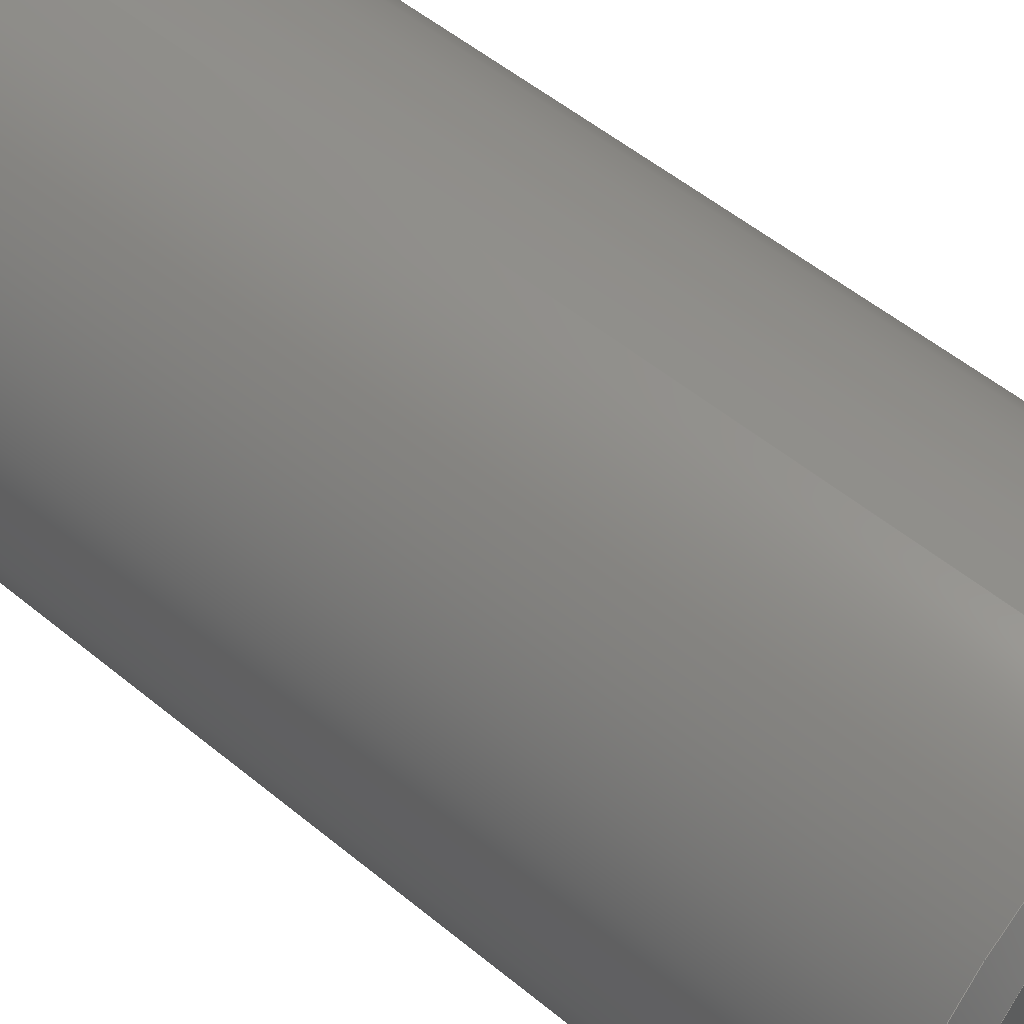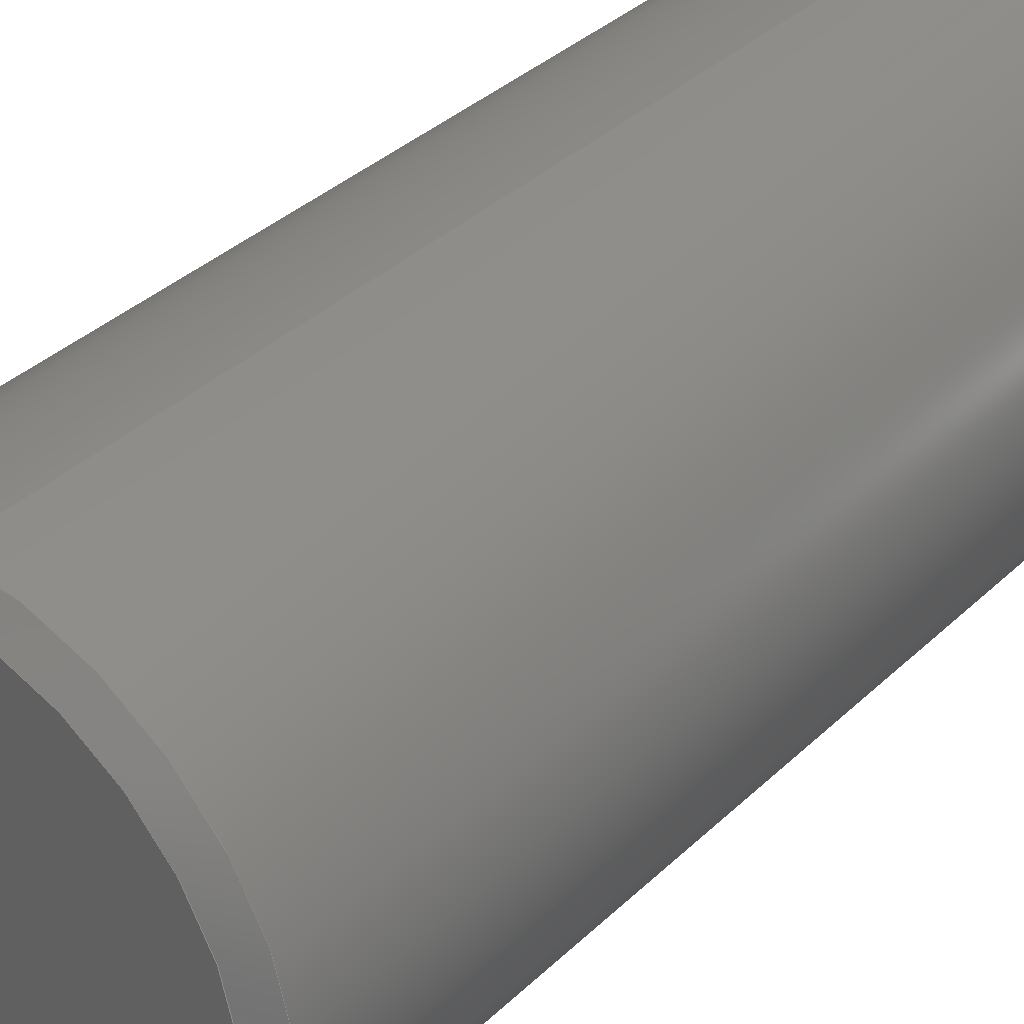
<metadata>
{"format":"step","ext":"step","renderer":"f3d","projection":"perspective","resolution":1024,"background":"white","views":[{"elev":53.1,"azim":-48.5,"up":"+Z"},{"elev":35.3,"azim":-141.2,"up":"+Z"}]}
</metadata>
<code>
ISO-10303-21;
DATA;
#1 = ORIENTED_EDGE ( 'NONE', *, *, #255, .T. ) ;
#2 = LOCAL_TIME ( 14, 36, 49, #42 ) ;
#3 = LINE ( 'NONE', #82, #224 ) ;
#4 = DIRECTION ( 'NONE',  ( 0, 0, 1 ) ) ;
#5 = CALENDAR_DATE ( 2014, 23, 7 ) ;
#6 = VERTEX_POINT ( 'NONE', #179 ) ;
#7 = APPROVAL ( #94, 'UNSPECIFIED' ) ;
#8 = FACE_OUTER_BOUND ( 'NONE', #170, .T. ) ;
#9 = ORIENTED_EDGE ( 'NONE', *, *, #262, .T. ) ;
#10 = PRODUCT_DEFINITION_SHAPE ( 'NONE', 'NONE',  #47 ) ;
#11 = DATE_AND_TIME ( #67, #177 ) ;
#12 = ADVANCED_FACE ( 'NONE', ( #68 ), #164, .T. ) ;
#13 = PERSON_AND_ORGANIZATION ( #76, #235 ) ;
#14 = CC_DESIGN_DATE_AND_TIME_ASSIGNMENT ( #217, #57, ( #20 ) ) ;
#15 = DIRECTION ( 'NONE',  ( 8.66e-17, -0.7071, 0.7071 ) ) ;
#16 = CC_DESIGN_PERSON_AND_ORGANIZATION_ASSIGNMENT ( #264, #243, ( #20 ) ) ;
#17 = CIRCLE ( 'NONE', #133, 0.2361 ) ;
#18 = DIRECTION ( 'NONE',  ( 0, -1, 0 ) ) ;
#19 = ORIENTED_EDGE ( 'NONE', *, *, #252, .F. ) ;
#20 = SECURITY_CLASSIFICATION ( '', '', #272 ) ;
#21 = DIRECTION ( 'NONE',  ( 0, 0, 1 ) ) ;
#22 = LENGTH_MEASURE_WITH_UNIT ( LENGTH_MEASURE( 0.0254 ), #46 );
#23 = CARTESIAN_POINT ( 'NONE',  ( 0, 0.02, 0 ) ) ;
#24 = CC_DESIGN_PERSON_AND_ORGANIZATION_ASSIGNMENT ( #106, #148, ( #31 ) ) ;
#25 = DIRECTION ( 'NONE',  ( 0, 0, 1 ) ) ;
#26 = ORIENTED_EDGE ( 'NONE', *, *, #75, .T. ) ;
#27 = CC_DESIGN_PERSON_AND_ORGANIZATION_ASSIGNMENT ( #13, #48, ( #31 ) ) ;
#28 = CC_DESIGN_APPROVAL ( #30, ( #31 ) ) ;
#29 = DIRECTION ( 'NONE',  ( 8.66e-17, 0.7071, -0.7071 ) ) ;
#30 = APPROVAL ( #200, 'UNSPECIFIED' ) ;
#31 = PRODUCT_DEFINITION_FORMATION_WITH_SPECIFIED_SOURCE ( 'ANY', '', #54, .NOT_KNOWN. ) ;
#32 = ORIENTED_EDGE ( 'NONE', *, *, #88, .F. ) ;
#33 = CC_DESIGN_DATE_AND_TIME_ASSIGNMENT ( #11, #219, ( #47 ) ) ;
#34 = FACE_OUTER_BOUND ( 'NONE', #260, .T. ) ;
#35 = UNCERTAINTY_MEASURE_WITH_UNIT (LENGTH_MEASURE( 1e-05 ), #214, 'distance_accuracy_value', 'NONE');
#36 = APPLICATION_PROTOCOL_DEFINITION ( 'international standard', 'config_control_design', 1994, #79 ) ;
#37 = ADVANCED_FACE ( 'NONE', ( #34 ), #249, .T. ) ;
#38 = CC_DESIGN_PERSON_AND_ORGANIZATION_ASSIGNMENT ( #158, #274, ( #47 ) ) ;
#39 = CARTESIAN_POINT ( 'NONE',  ( 0, 0.9843, 0 ) ) ;
#40 = FACE_OUTER_BOUND ( 'NONE', #167, .T. ) ;
#41 = DIRECTION ( 'NONE',  ( 0, 1, 0 ) ) ;
#42 = COORDINATED_UNIVERSAL_TIME_OFFSET ( 6, 0, .BEHIND. ) ;
#43 = CC_DESIGN_APPROVAL ( #44, ( #47 ) ) ;
#44 = APPROVAL ( #50, 'UNSPECIFIED' ) ;
#45 = ORIENTED_EDGE ( 'NONE', *, *, #263, .T. ) ;
#46 =( LENGTH_UNIT ( ) NAMED_UNIT ( * ) SI_UNIT ( $, .METRE. ) );
#47 = PRODUCT_DEFINITION ( 'UNKNOWN', '', #31, #81 ) ;
#48 = PERSON_AND_ORGANIZATION_ROLE ( 'creator' ) ;
#49 = DIRECTION ( 'NONE',  ( 0, -0.7071, -0.7071 ) ) ;
#50 = APPROVAL_STATUS ( 'not_yet_approved' ) ;
#51 = CC_DESIGN_PERSON_AND_ORGANIZATION_ASSIGNMENT ( #185, #114, ( #54 ) ) ;
#52 = ADVANCED_FACE ( 'NONE', ( #128 ), #259, .T. ) ;
#53 = APPLICATION_PROTOCOL_DEFINITION ( 'international standard', 'config_control_design', 1994, #174 ) ;
#54 = PRODUCT ( '634330', '634330', '', ( #265 ) ) ;
#55 = AXIS2_PLACEMENT_3D ( 'NONE', #220, #211, #236 ) ;
#56 = CARTESIAN_POINT ( 'NONE',  ( 0, 0, 0.2161 ) ) ;
#57 = DATE_TIME_ROLE ( 'classification_date' ) ;
#58 = COORDINATED_UNIVERSAL_TIME_OFFSET ( 6, 0, .BEHIND. ) ;
#59 = EDGE_LOOP ( 'NONE', ( #19, #131, #45, #254 ) ) ;
#60 = DIRECTION ( 'NONE',  ( -0, -1, -0 ) ) ;
#61 = VECTOR ( 'NONE', #84, 39.37 ) ;
#62 = VECTOR ( 'NONE', #29, 39.37 ) ;
#63 = CARTESIAN_POINT ( 'NONE',  ( 0, 0.9643, 0 ) ) ;
#64 = LOCAL_TIME ( 14, 36, 49, #222 ) ;
#65 = CIRCLE ( 'NONE', #184, 0.2361 ) ;
#66 = VERTEX_POINT ( 'NONE', #97 ) ;
#67 = CALENDAR_DATE ( 2014, 23, 7 ) ;
#68 = FACE_OUTER_BOUND ( 'NONE', #165, .T. ) ;
#69 = DIRECTION ( 'NONE',  ( 0, 0, -1 ) ) ;
#70 = ORIENTED_EDGE ( 'NONE', *, *, #75, .F. ) ;
#71 = EDGE_LOOP ( 'NONE', ( #1, #207 ) ) ;
#72 = DIRECTION ( 'NONE',  ( 0, 1, 0 ) ) ;
#73 = LINE ( 'NONE', #191, #253 ) ;
#74 = VERTEX_POINT ( 'NONE', #100 ) ;
#75 = EDGE_CURVE ( 'NONE', #6, #242, #65, .T. ) ;
#76 = PERSON ( 'UNSPECIFIED', 'UNSPECIFIED', 'UNSPECIFIED', ('UNSPECIFIED'), ('UNSPECIFIED'), ('UNSPECIFIED') ) ;
#77 = CYLINDRICAL_SURFACE ( 'NONE', #150, 0.2361 ) ;
#78 = ORIENTED_EDGE ( 'NONE', *, *, #208, .F. ) ;
#79 = APPLICATION_CONTEXT ( 'configuration controlled 3d designs of mechanical parts and assemblies' ) ;
#80 = CARTESIAN_POINT ( 'NONE',  ( 0, 0.9643, 0 ) ) ;
#81 = DESIGN_CONTEXT ( 'detailed design', #174, 'design' ) ;
#82 = CARTESIAN_POINT ( 'NONE',  ( 0, 0.9843, -0.2361 ) ) ;
#83 = ORIENTED_EDGE ( 'NONE', *, *, #255, .F. ) ;
#84 = DIRECTION ( 'NONE',  ( -0, -1, -0 ) ) ;
#85 = CARTESIAN_POINT ( 'NONE',  ( 0, 0.02, 0.2361 ) ) ;
#86 = DIRECTION ( 'NONE',  ( 0, -1, 0 ) ) ;
#87 = DIRECTION ( 'NONE',  ( -0, 1, -0 ) ) ;
#88 = EDGE_CURVE ( 'NONE', #273, #149, #186, .T. ) ;
#89 = CARTESIAN_POINT ( 'NONE',  ( 0, 0.02, 0 ) ) ;
#90 = APPROVAL_ROLE ( '' ) ;
#91 = CC_DESIGN_APPROVAL ( #7, ( #20 ) ) ;
#92 = DIMENSIONAL_EXPONENTS ( 1, 0, 0, 0, 0, 0, 0 ) ;
#93 = ORIENTED_EDGE ( 'NONE', *, *, #262, .F. ) ;
#94 = APPROVAL_STATUS ( 'not_yet_approved' ) ;
#95 = PERSON_AND_ORGANIZATION ( #76, #235 ) ;
#96 = PERSON_AND_ORGANIZATION ( #76, #235 ) ;
#97 = CARTESIAN_POINT ( 'NONE',  ( 2.769e-17, 0.9843, 0.2161 ) ) ;
#98 = CARTESIAN_POINT ( 'NONE',  ( 0, 0.02, -0.2361 ) ) ;
#99 = DIRECTION ( 'NONE',  ( -0, -1, -0 ) ) ;
#100 = CARTESIAN_POINT ( 'NONE',  ( 0, 0.9843, -0.2161 ) ) ;
#101 = FACE_OUTER_BOUND ( 'NONE', #59, .T. ) ;
#102 = DIRECTION ( 'NONE',  ( 0, -1, 0 ) ) ;
#103 = ORIENTED_EDGE ( 'NONE', *, *, #223, .F. ) ;
#104 = APPROVAL_DATE_TIME ( #160, #7 ) ;
#105 = VECTOR ( 'NONE', #230, 39.37 ) ;
#106 = PERSON_AND_ORGANIZATION ( #76, #235 ) ;
#107 = DIRECTION ( 'NONE',  ( 0, 0, 1 ) ) ;
#108 = DIRECTION ( 'NONE',  ( 0, 1, 0 ) ) ;
#109 =( GEOMETRIC_REPRESENTATION_CONTEXT ( 3 ) GLOBAL_UNCERTAINTY_ASSIGNED_CONTEXT ( ( #35 ) ) GLOBAL_UNIT_ASSIGNED_CONTEXT ( ( #214, #194, #142 ) ) REPRESENTATION_CONTEXT ( 'NONE', 'WORKASPACE' ) );
#110 = CARTESIAN_POINT ( 'NONE',  ( 2.891e-17, 0.9643, 0.2361 ) ) ;
#111 = DIRECTION ( 'NONE',  ( 0, -1, 0 ) ) ;
#112 = APPROVAL_PERSON_ORGANIZATION ( #166, #7, #119 ) ;
#113 = ADVANCED_BREP_SHAPE_REPRESENTATION ( '634330', ( #275, #55 ), #109 ) ;
#114 = PERSON_AND_ORGANIZATION_ROLE ( 'design_owner' ) ;
#115 = CARTESIAN_POINT ( 'NONE',  ( 0, 0.9843, 0 ) ) ;
#116 = ORIENTED_EDGE ( 'NONE', *, *, #223, .T. ) ;
#117 = AXIS2_PLACEMENT_3D ( 'NONE', #63, #102, #199 ) ;
#118 = VECTOR ( 'NONE', #49, 39.37 ) ;
#119 = APPROVAL_ROLE ( '' ) ;
#120 = ADVANCED_FACE ( 'NONE', ( #101 ), #77, .T. ) ;
#121 = DIRECTION ( 'NONE',  ( 0, 0, -1 ) ) ;
#122 = ORIENTED_EDGE ( 'NONE', *, *, #248, .T. ) ;
#123 = DIRECTION ( 'NONE',  ( 0, 1, 0 ) ) ;
#124 = ORIENTED_EDGE ( 'NONE', *, *, #238, .T. ) ;
#125 = DIRECTION ( 'NONE',  ( 0, -0, 1 ) ) ;
#126 = PLANE ( 'NONE',  #137 ) ;
#127 = AXIS2_PLACEMENT_3D ( 'NONE', #226, #132, #25 ) ;
#128 = FACE_OUTER_BOUND ( 'NONE', #152, .T. ) ;
#129 = AXIS2_PLACEMENT_3D ( 'NONE', #261, #72, #107 ) ;
#130 = CARTESIAN_POINT ( 'NONE',  ( 0, 0.02, 0 ) ) ;
#131 = ORIENTED_EDGE ( 'NONE', *, *, #257, .T. ) ;
#132 = DIRECTION ( 'NONE',  ( -0, -1, -0 ) ) ;
#133 = AXIS2_PLACEMENT_3D ( 'NONE', #89, #231, #205 ) ;
#134 = AXIS2_PLACEMENT_3D ( 'NONE', #202, #86, #69 ) ;
#135 = ORIENTED_EDGE ( 'NONE', *, *, #228, .T. ) ;
#136 = AXIS2_PLACEMENT_3D ( 'NONE', #138, #203, #233 ) ;
#137 = AXIS2_PLACEMENT_3D ( 'NONE', #157, #123, #125 ) ;
#138 = CARTESIAN_POINT ( 'NONE',  ( 0, 0, 0 ) ) ;
#139 = ADVANCED_FACE ( 'NONE', ( #40 ), #225, .T. ) ;
#140 = AXIS2_PLACEMENT_3D ( 'NONE', #180, #99, #215 ) ;
#141 = CALENDAR_DATE ( 2014, 23, 7 ) ;
#142 =( NAMED_UNIT ( * ) SI_UNIT ( $, .STERADIAN. ) SOLID_ANGLE_UNIT ( ) );
#143 = ORIENTED_EDGE ( 'NONE', *, *, #208, .T. ) ;
#144 = DIRECTION ( 'NONE',  ( 0, 0, -1 ) ) ;
#145 = APPROVAL_ROLE ( '' ) ;
#146 = DIRECTION ( 'NONE',  ( -0, 1, -0 ) ) ;
#147 = ORIENTED_EDGE ( 'NONE', *, *, #252, .T. ) ;
#148 = PERSON_AND_ORGANIZATION_ROLE ( 'design_supplier' ) ;
#149 = VERTEX_POINT ( 'NONE', #213 ) ;
#150 = AXIS2_PLACEMENT_3D ( 'NONE', #183, #60, #144 ) ;
#151 = ORIENTED_EDGE ( 'NONE', *, *, #232, .F. ) ;
#152 = EDGE_LOOP ( 'NONE', ( #172, #116 ) ) ;
#153 = LINE ( 'NONE', #85, #105 ) ;
#154 = AXIS2_PLACEMENT_3D ( 'NONE', #130, #162, #161 ) ;
#155 = CONICAL_SURFACE ( 'NONE', #134, 0.2161, 0.7854 ) ;
#156 = APPROVAL_DATE_TIME ( #196, #30 ) ;
#157 = CARTESIAN_POINT ( 'NONE',  ( 0, 0, 0 ) ) ;
#158 = PERSON_AND_ORGANIZATION ( #76, #235 ) ;
#159 = AXIS2_PLACEMENT_3D ( 'NONE', #256, #108, #4 ) ;
#160 = DATE_AND_TIME ( #206, #278 ) ;
#161 = DIRECTION ( 'NONE',  ( 0, 0, 1 ) ) ;
#162 = DIRECTION ( 'NONE',  ( -0, 1, -0 ) ) ;
#163 = LINE ( 'NONE', #258, #61 ) ;
#164 = CONICAL_SURFACE ( 'NONE', #193, 0.2361, 0.7854 ) ;
#165 = EDGE_LOOP ( 'NONE', ( #151, #9, #269, #204 ) ) ;
#166 = PERSON_AND_ORGANIZATION ( #76, #235 ) ;
#167 = EDGE_LOOP ( 'NONE', ( #93, #83, #135, #32 ) ) ;
#168 = VERTEX_POINT ( 'NONE', #218 ) ;
#169 = AXIS2_PLACEMENT_3D ( 'NONE', #23, #146, #21 ) ;
#170 = EDGE_LOOP ( 'NONE', ( #26, #147, #124, #240 ) ) ;
#171 = CYLINDRICAL_SURFACE ( 'NONE', #140, 0.2361 ) ;
#172 = ORIENTED_EDGE ( 'NONE', *, *, #246, .T. ) ;
#173 = VERTEX_POINT ( 'NONE', #56 ) ;
#174 = APPLICATION_CONTEXT ( 'configuration controlled 3d designs of mechanical parts and assemblies' ) ;
#175 = DIRECTION ( 'NONE',  ( 0, 0, 1 ) ) ;
#176 = LINE ( 'NONE', #234, #118 ) ;
#177 = LOCAL_TIME ( 14, 36, 49, #216 ) ;
#178 = LINE ( 'NONE', #251, #62 ) ;
#179 = CARTESIAN_POINT ( 'NONE',  ( 0, 0.9643, -0.2361 ) ) ;
#180 = CARTESIAN_POINT ( 'NONE',  ( 0, 0.9843, 0 ) ) ;
#181 = AXIS2_PLACEMENT_3D ( 'NONE', #115, #41, #188 ) ;
#182 = LOCAL_TIME ( 14, 36, 49, #192 ) ;
#183 = CARTESIAN_POINT ( 'NONE',  ( 0, 0.9843, 0 ) ) ;
#184 = AXIS2_PLACEMENT_3D ( 'NONE', #80, #18, #270 ) ;
#185 = PERSON_AND_ORGANIZATION ( #76, #235 ) ;
#186 = CIRCLE ( 'NONE', #169, 0.2361 ) ;
#187 = CALENDAR_DATE ( 2014, 23, 7 ) ;
#188 = DIRECTION ( 'NONE',  ( 0, -0, 1 ) ) ;
#189 = ADVANCED_FACE ( 'NONE', ( #8 ), #171, .T. ) ;
#190 = AXIS2_PLACEMENT_3D ( 'NONE', #39, #111, #121 ) ;
#191 = CARTESIAN_POINT ( 'NONE',  ( 2.646e-17, 0.9843, 0.2161 ) ) ;
#192 = COORDINATED_UNIVERSAL_TIME_OFFSET ( 6, 0, .BEHIND. ) ;
#193 = AXIS2_PLACEMENT_3D ( 'NONE', #267, #87, #175 ) ;
#194 =( NAMED_UNIT ( * ) PLANE_ANGLE_UNIT ( ) SI_UNIT ( $, .RADIAN. ) );
#195 = FACE_OUTER_BOUND ( 'NONE', #276, .T. ) ;
#196 = DATE_AND_TIME ( #187, #2 ) ;
#197 = APPROVAL_PERSON_ORGANIZATION ( #95, #30, #145 ) ;
#198 = DIRECTION ( 'NONE',  ( -0, -1, -0 ) ) ;
#199 = DIRECTION ( 'NONE',  ( 0, 0, 1 ) ) ;
#200 = APPROVAL_STATUS ( 'not_yet_approved' ) ;
#201 = CIRCLE ( 'NONE', #136, 0.2161 ) ;
#202 = CARTESIAN_POINT ( 'NONE',  ( 0, 0.9843, 0 ) ) ;
#203 = DIRECTION ( 'NONE',  ( -0, -1, -0 ) ) ;
#204 = ORIENTED_EDGE ( 'NONE', *, *, #228, .F. ) ;
#205 = DIRECTION ( 'NONE',  ( 0, 0, 1 ) ) ;
#206 = CALENDAR_DATE ( 2014, 23, 7 ) ;
#207 = ORIENTED_EDGE ( 'NONE', *, *, #232, .T. ) ;
#208 = EDGE_CURVE ( 'NONE', #66, #242, #73, .T. ) ;
#209 = CIRCLE ( 'NONE', #159, 0.2161 ) ;
#210 = ADVANCED_FACE ( 'NONE', ( #271 ), #126, .F. ) ;
#211 = DIRECTION ( 'NONE',  ( 0, 0, 1 ) ) ;
#212 = ORIENTED_EDGE ( 'NONE', *, *, #248, .F. ) ;
#213 = CARTESIAN_POINT ( 'NONE',  ( 2.891e-17, 0.02, 0.2361 ) ) ;
#214 =( CONVERSION_BASED_UNIT ( 'INCH', #22 ) LENGTH_UNIT ( ) NAMED_UNIT ( #92 ) );
#215 = DIRECTION ( 'NONE',  ( 0, 0, -1 ) ) ;
#216 = COORDINATED_UNIVERSAL_TIME_OFFSET ( 6, 0, .BEHIND. ) ;
#217 = DATE_AND_TIME ( #5, #64 ) ;
#218 = CARTESIAN_POINT ( 'NONE',  ( 2.769e-17, 0, -0.2161 ) ) ;
#219 = DATE_TIME_ROLE ( 'creation_date' ) ;
#220 = CARTESIAN_POINT ( 'NONE',  ( 0, 0, 0 ) ) ;
#221 = CIRCLE ( 'NONE', #127, 0.2161 ) ;
#222 = COORDINATED_UNIVERSAL_TIME_OFFSET ( 6, 0, .BEHIND. ) ;
#223 = EDGE_CURVE ( 'NONE', #66, #74, #209, .T. ) ;
#224 = VECTOR ( 'NONE', #198, 39.37 ) ;
#225 = CONICAL_SURFACE ( 'NONE', #154, 0.2361, 0.7854 ) ;
#226 = CARTESIAN_POINT ( 'NONE',  ( 0, 0, 0 ) ) ;
#227 = ORIENTED_EDGE ( 'NONE', *, *, #257, .F. ) ;
#228 = EDGE_CURVE ( 'NONE', #173, #149, #153, .T. ) ;
#229 = CIRCLE ( 'NONE', #117, 0.2361 ) ;
#230 = DIRECTION ( 'NONE',  ( 0, 0.7071, 0.7071 ) ) ;
#231 = DIRECTION ( 'NONE',  ( -0, 1, -0 ) ) ;
#232 = EDGE_CURVE ( 'NONE', #168, #173, #201, .T. ) ;
#233 = DIRECTION ( 'NONE',  ( 0, 0, 1 ) ) ;
#234 = CARTESIAN_POINT ( 'NONE',  ( 0, 0.9843, -0.2161 ) ) ;
#235 = ORGANIZATION ( 'UNSPECIFIED', 'UNSPECIFIED', '' ) ;
#236 = DIRECTION ( 'NONE',  ( 1, 0, 0 ) ) ;
#237 = ADVANCED_FACE ( 'NONE', ( #195 ), #155, .T. ) ;
#238 = EDGE_CURVE ( 'NONE', #149, #273, #17, .T. ) ;
#239 = PRODUCT_RELATED_PRODUCT_CATEGORY ( 'detail', '', ( #54 ) ) ;
#240 = ORIENTED_EDGE ( 'NONE', *, *, #263, .F. ) ;
#241 = APPROVAL_PERSON_ORGANIZATION ( #96, #44, #90 ) ;
#242 = VERTEX_POINT ( 'NONE', #110 ) ;
#243 = PERSON_AND_ORGANIZATION_ROLE ( 'classification_officer' ) ;
#244 = CIRCLE ( 'NONE', #129, 0.2161 ) ;
#245 = SHAPE_DEFINITION_REPRESENTATION ( #10, #113 ) ;
#246 = EDGE_CURVE ( 'NONE', #74, #66, #244, .T. ) ;
#247 = CC_DESIGN_SECURITY_CLASSIFICATION ( #20, ( #31 ) ) ;
#248 = EDGE_CURVE ( 'NONE', #74, #6, #176, .T. ) ;
#249 = CONICAL_SURFACE ( 'NONE', #190, 0.2161, 0.7854 ) ;
#250 = CLOSED_SHELL ( 'NONE', ( #37, #12, #189, #120, #52, #210, #139, #237 ) ) ;
#251 = CARTESIAN_POINT ( 'NONE',  ( 2.891e-17, 0.02, -0.2361 ) ) ;
#252 = EDGE_CURVE ( 'NONE', #242, #149, #163, .T. ) ;
#253 = VECTOR ( 'NONE', #15, 39.37 ) ;
#254 = ORIENTED_EDGE ( 'NONE', *, *, #88, .T. ) ;
#255 = EDGE_CURVE ( 'NONE', #173, #168, #221, .T. ) ;
#256 = CARTESIAN_POINT ( 'NONE',  ( 0, 0.9843, 0 ) ) ;
#257 = EDGE_CURVE ( 'NONE', #242, #6, #229, .T. ) ;
#258 = CARTESIAN_POINT ( 'NONE',  ( 2.891e-17, 0.9843, 0.2361 ) ) ;
#259 = PLANE ( 'NONE',  #181 ) ;
#260 = EDGE_LOOP ( 'NONE', ( #103, #143, #70, #212 ) ) ;
#261 = CARTESIAN_POINT ( 'NONE',  ( 0, 0.9843, 0 ) ) ;
#262 = EDGE_CURVE ( 'NONE', #168, #273, #178, .T. ) ;
#263 = EDGE_CURVE ( 'NONE', #6, #273, #3, .T. ) ;
#264 = PERSON_AND_ORGANIZATION ( #76, #235 ) ;
#265 = MECHANICAL_CONTEXT ( 'NONE', #79, 'mechanical' ) ;
#266 = ORIENTED_EDGE ( 'NONE', *, *, #246, .F. ) ;
#267 = CARTESIAN_POINT ( 'NONE',  ( 0, 0.02, 0 ) ) ;
#268 = DATE_AND_TIME ( #141, #182 ) ;
#269 = ORIENTED_EDGE ( 'NONE', *, *, #238, .F. ) ;
#270 = DIRECTION ( 'NONE',  ( 0, 0, 1 ) ) ;
#271 = FACE_OUTER_BOUND ( 'NONE', #71, .T. ) ;
#272 = SECURITY_CLASSIFICATION_LEVEL ( 'unclassified' ) ;
#273 = VERTEX_POINT ( 'NONE', #98 ) ;
#274 = PERSON_AND_ORGANIZATION_ROLE ( 'creator' ) ;
#275 = MANIFOLD_SOLID_BREP ( 'Chamfer1', #250 ) ;
#276 = EDGE_LOOP ( 'NONE', ( #78, #266, #122, #227 ) ) ;
#277 = APPROVAL_DATE_TIME ( #268, #44 ) ;
#278 = LOCAL_TIME ( 14, 36, 49, #58 ) ;
ENDSEC;
END-ISO-10303-21;

</code>
